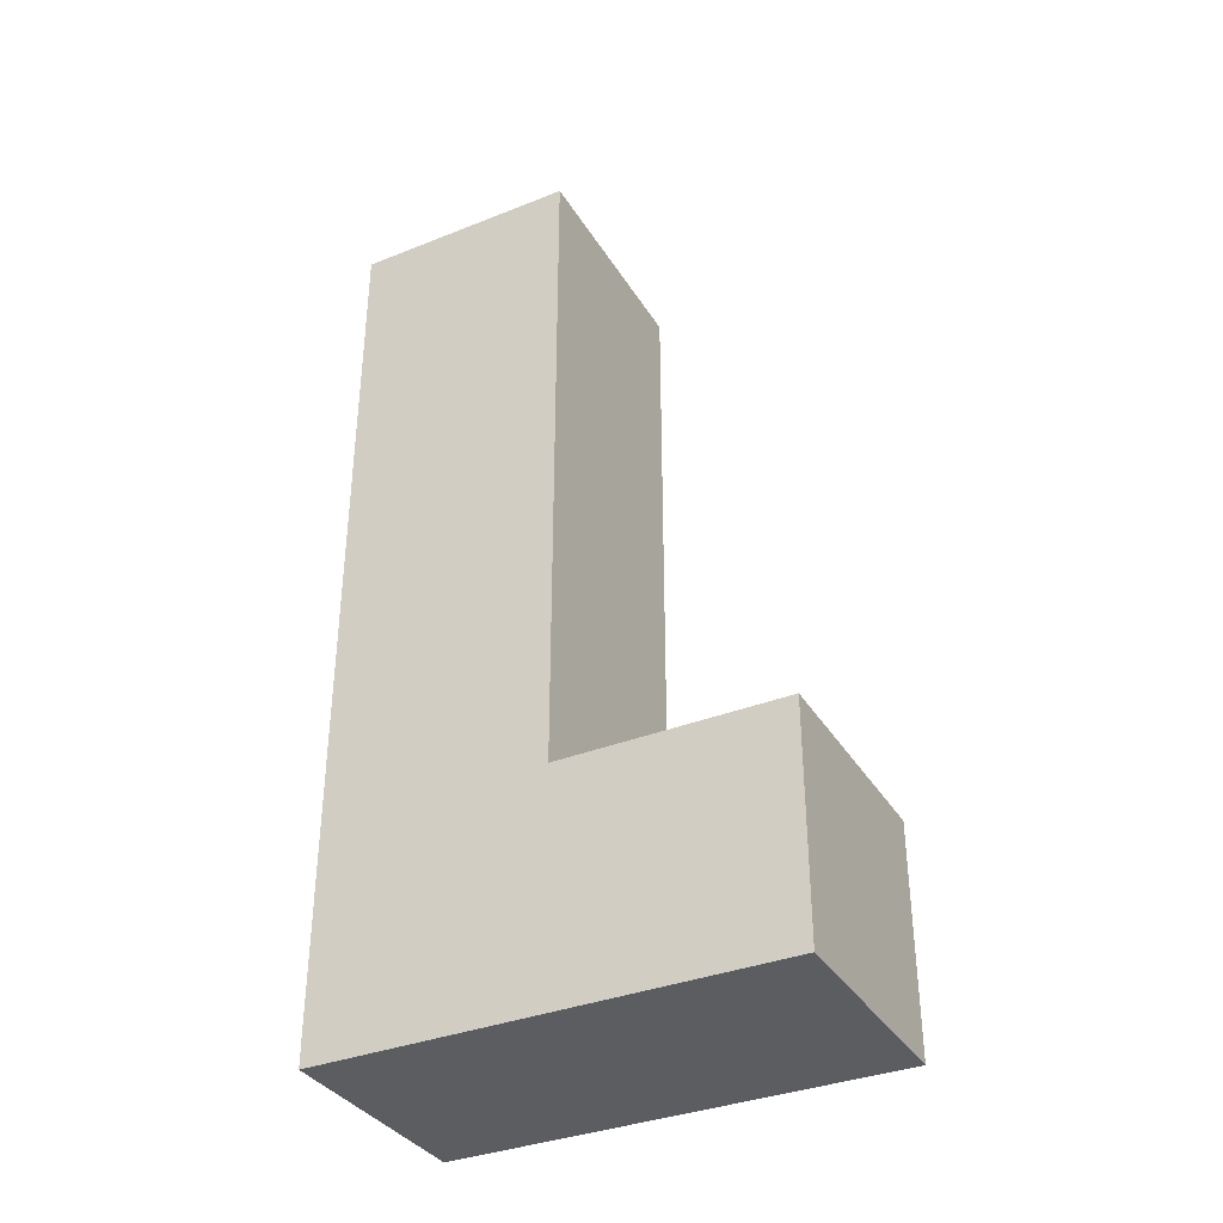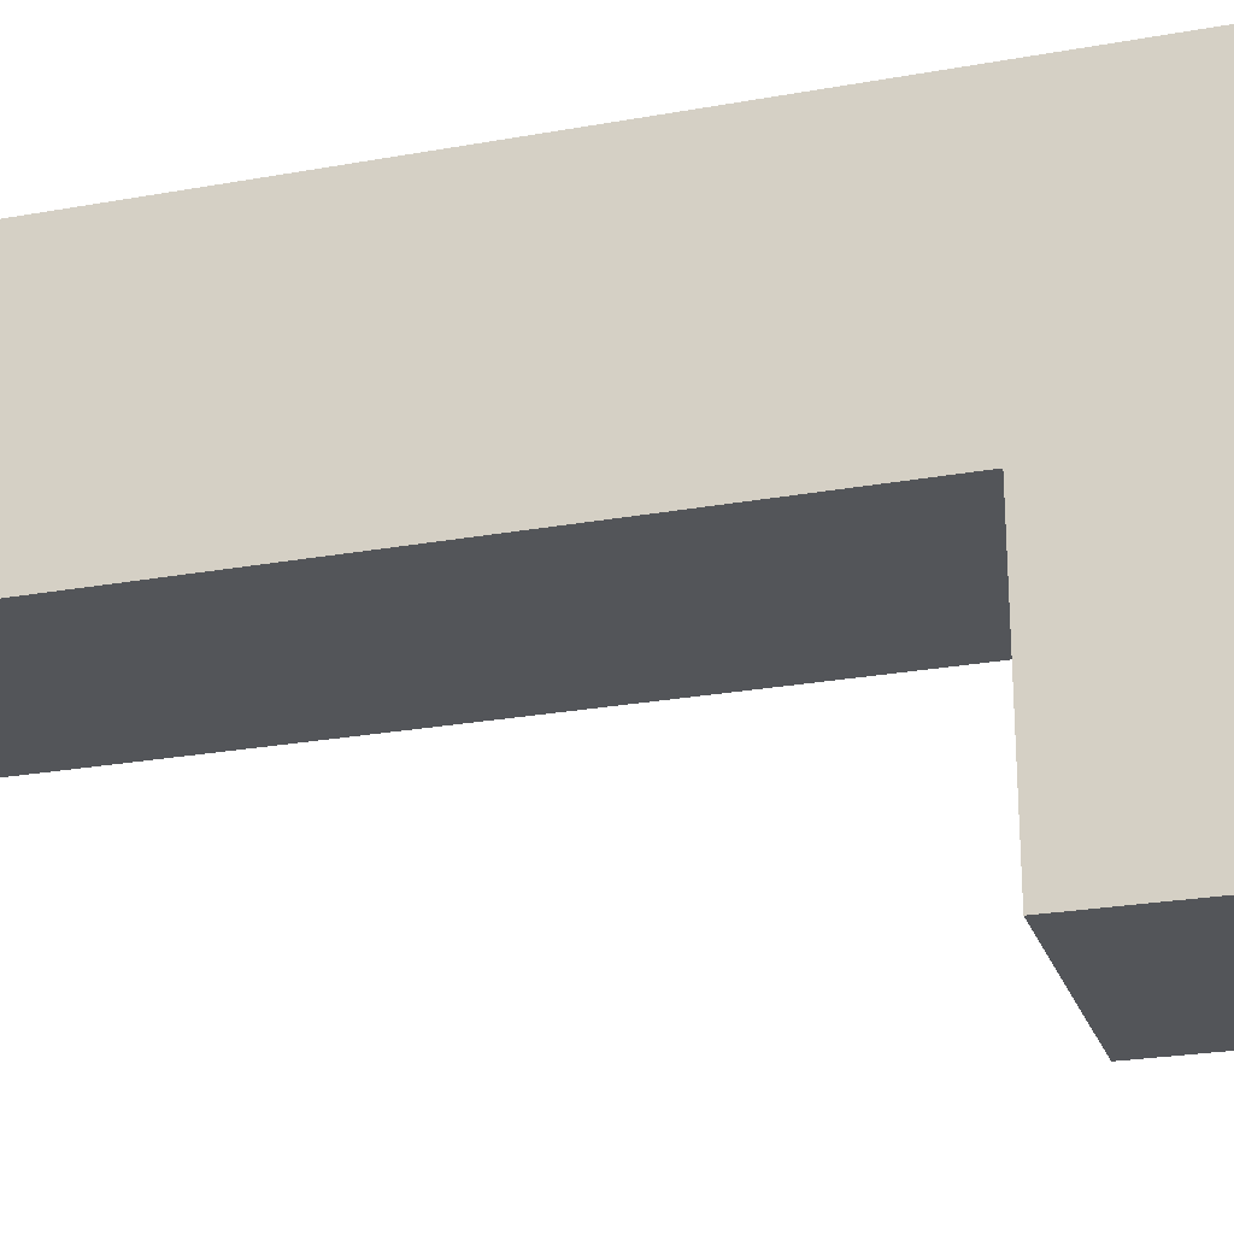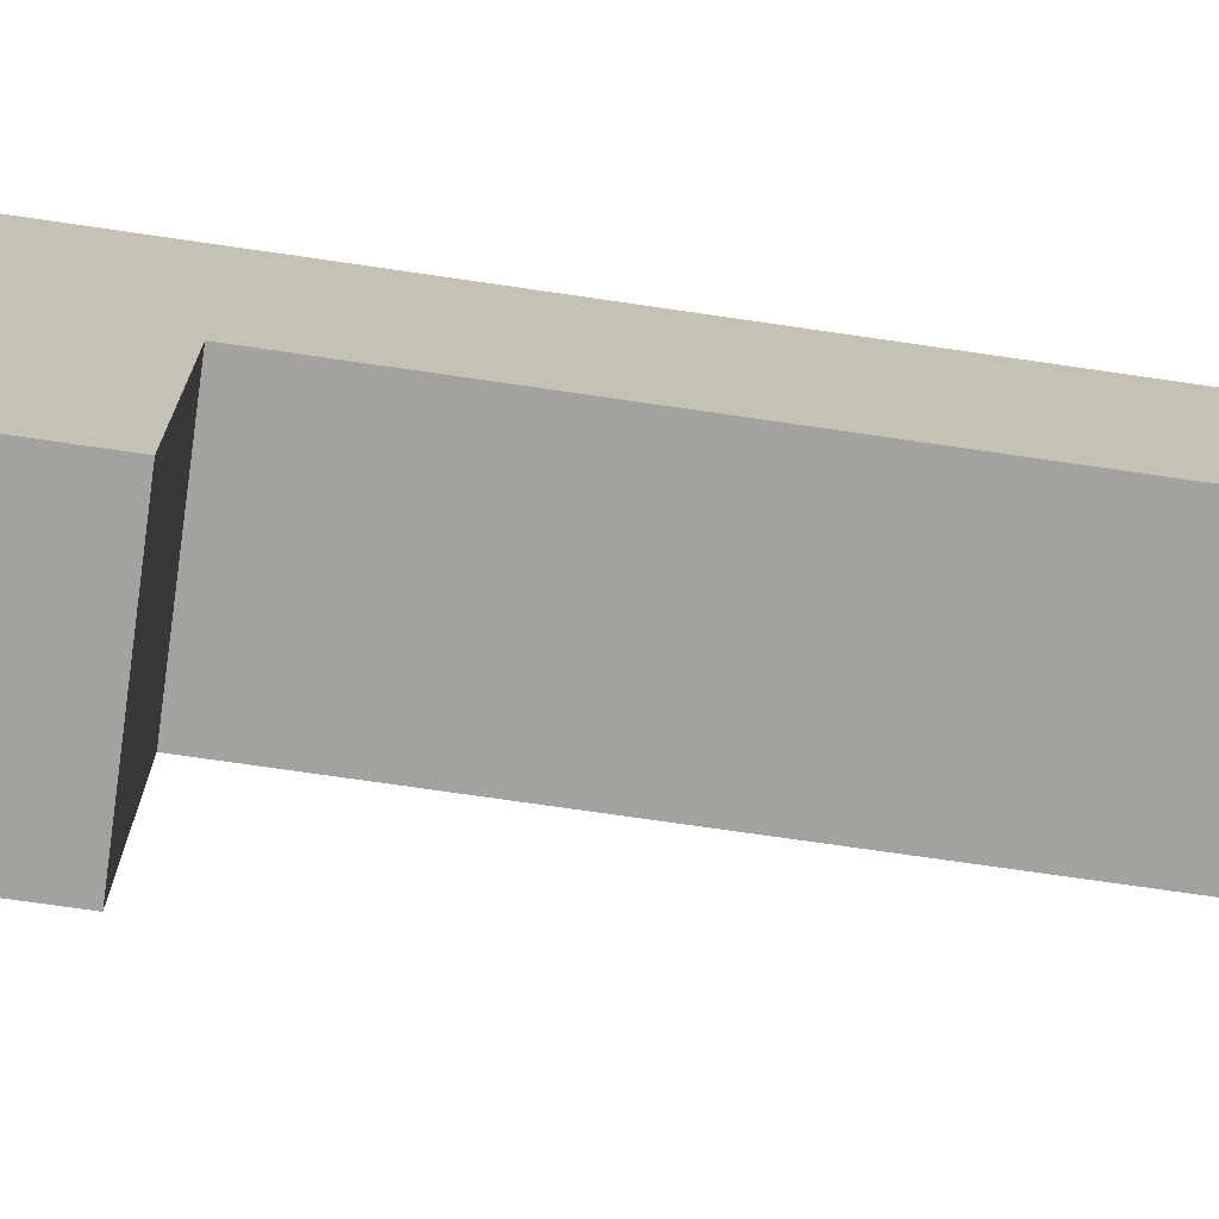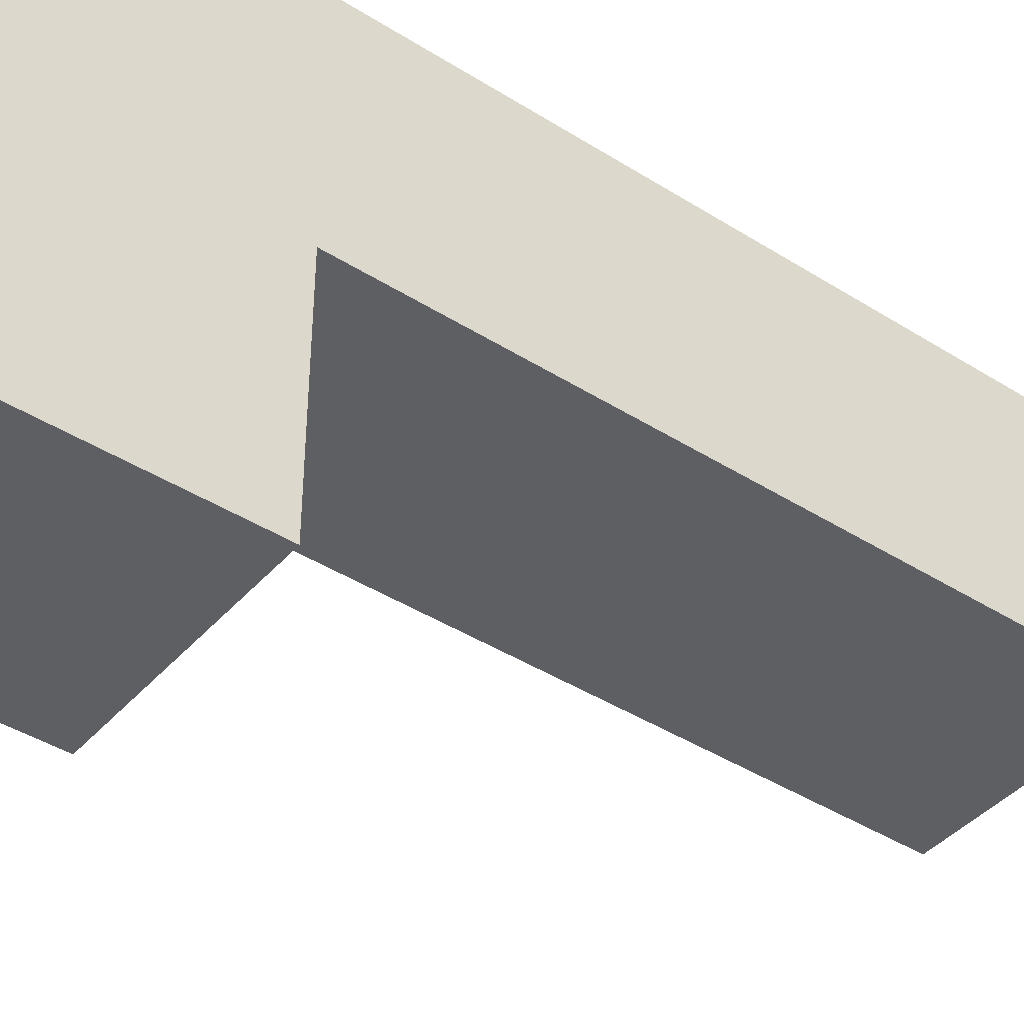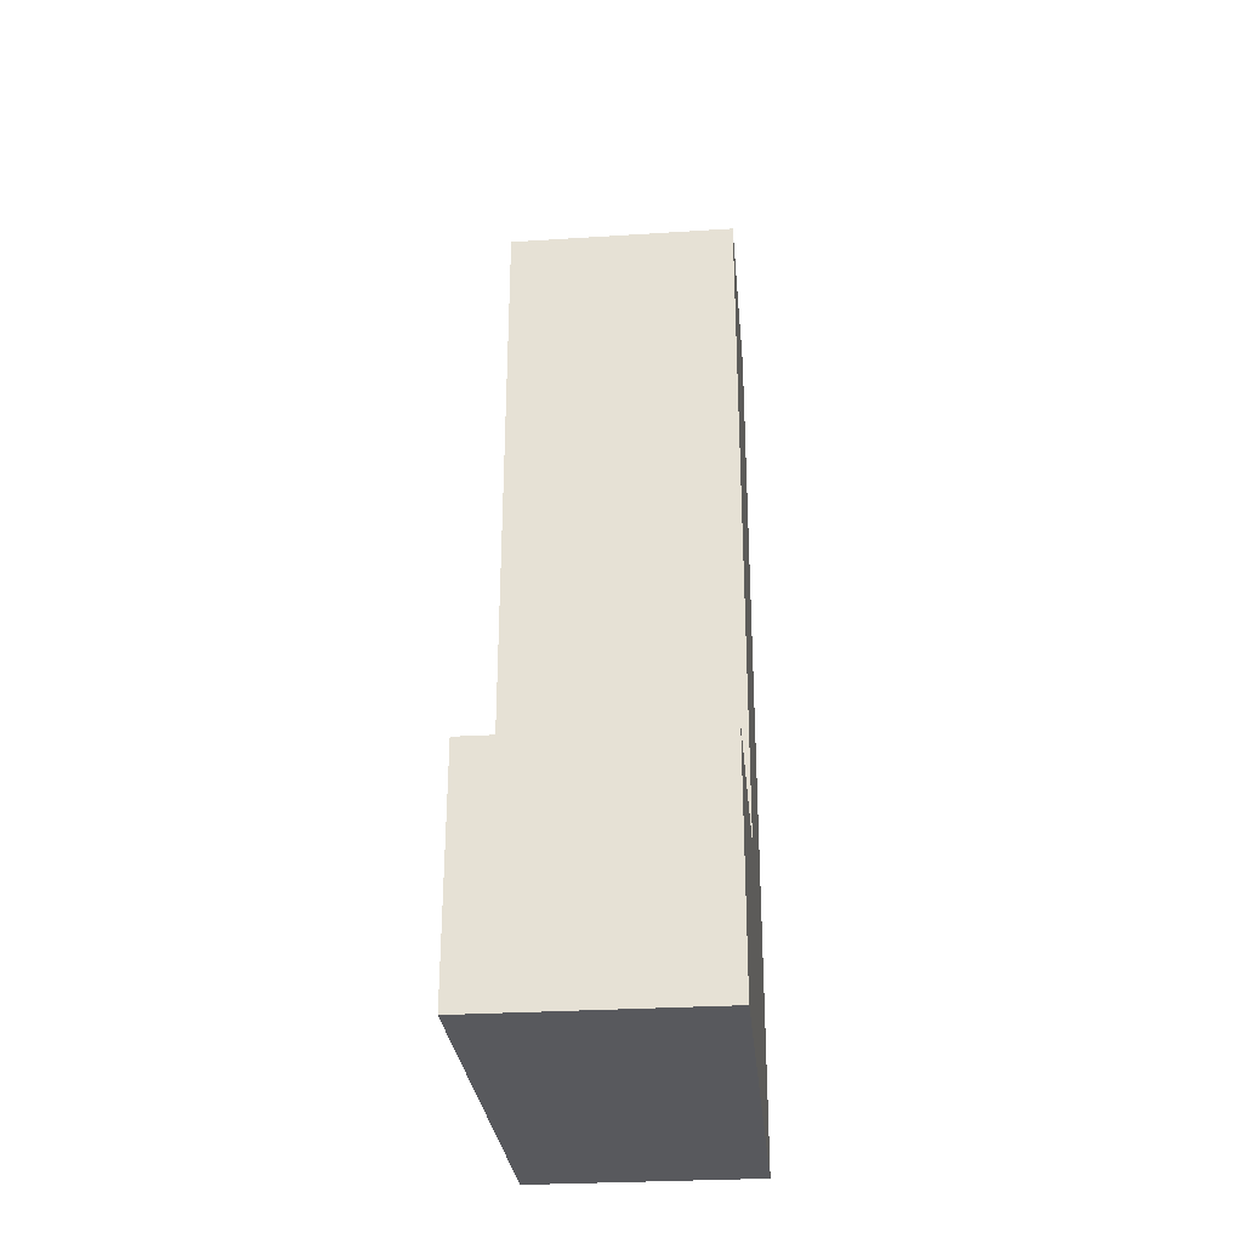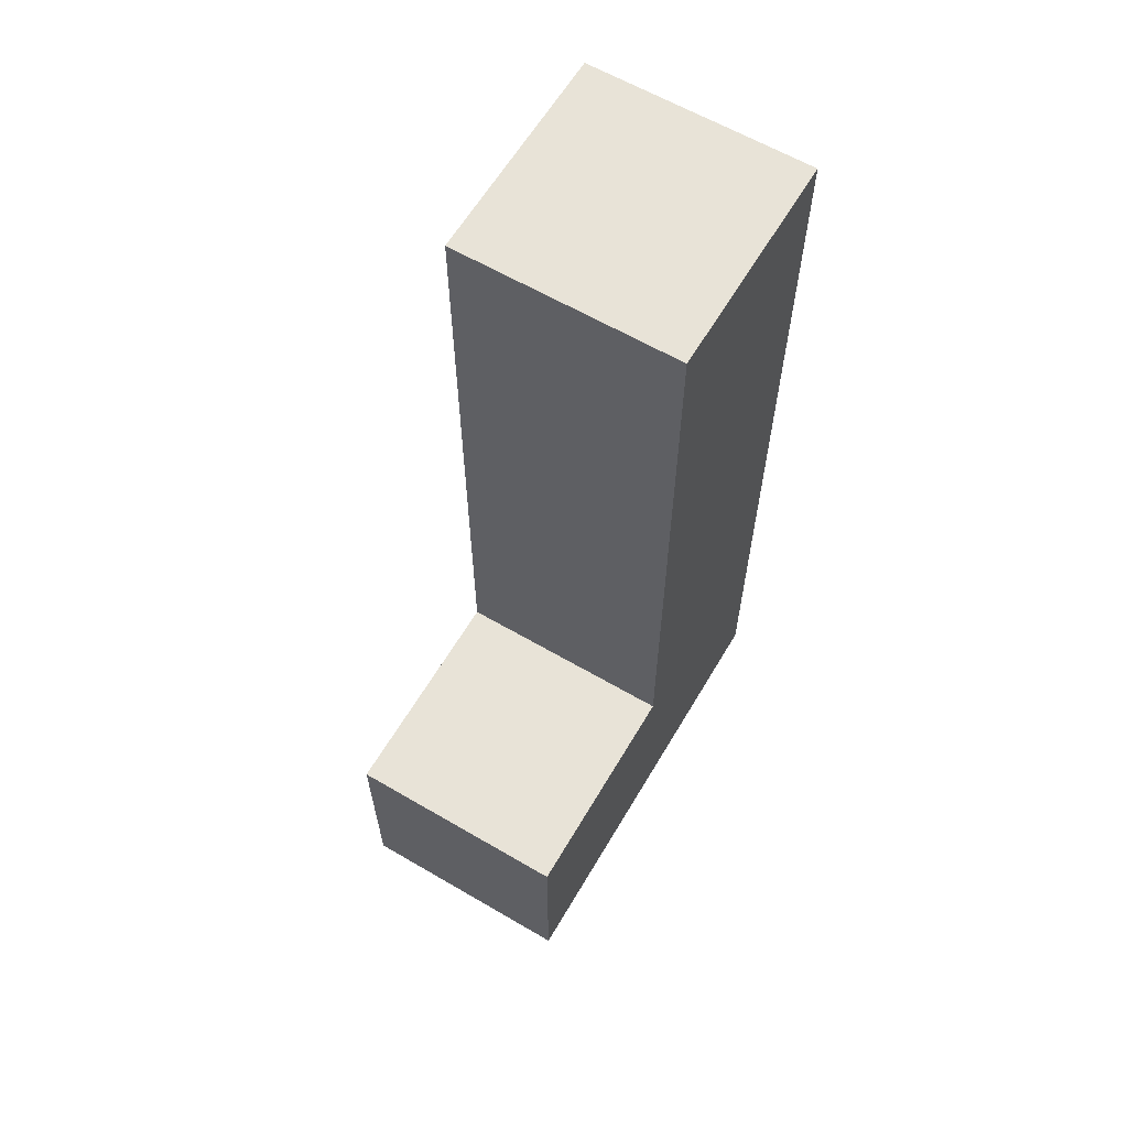
<metadata>
{"format":"obj","ext":"obj","renderer":"f3d","projection":"perspective","resolution":1024,"background":"white","views":[{"elev":-35.6,"azim":117.6,"up":"+Y"},{"elev":-24.2,"azim":-73.3,"up":"+Z"},{"elev":-72.6,"azim":81.7,"up":"+Z"},{"elev":-41.8,"azim":52.7,"up":"+Z"},{"elev":-29.8,"azim":-174.7,"up":"+Y"},{"elev":62.4,"azim":-149.4,"up":"+Y"}]}
</metadata>
<code>
g Mesh_0
v 0.05 0.1 -0.1
v -0.05 0.1 -0.1
v 0.05 0.1 0
v -0.05 0.1 0
v 0.05 0 -0.1
v -0.05 0 -0.1
v 0.05 0 0.1
v -0.05 0 0.1
v 0.05 0 -0.1
v -0.05 0 -0.1
v 0.05 0.1 -0.1
v -0.05 0.1 -0.1
v 0.05 0 -0.1
v 0.05 0 0.1
v 0.05 0.1 -0.1
v 0.05 0.1 0.1
v -0.05 0 -0.1
v -0.05 0 0.1
v -0.05 0.1 -0.1
v -0.05 0.1 0.1
v 0.05 0 0.1
v -0.05 0 0.1
v 0.05 0.4 0.1
v -0.05 0.4 0.1
v 0.05 0.1 0
v -0.05 0.1 0
v 0.05 0.4 0
v -0.05 0.4 0
v 0.05 0.1 0
v 0.05 0.1 0.1
v 0.05 0.4 0
v 0.05 0.4 0.1
v -0.05 0.1 0
v -0.05 0.1 0.1
v -0.05 0.4 0
v -0.05 0.4 0.1
v 0.05 0.4 0
v -0.05 0.4 0
v 0.05 0.4 0.1
v -0.05 0.4 0.1
g Mesh_0_0
f 1 2 3
f 3 2 4
f 6 5 7
f 6 7 8
f 9 10 11
f 11 10 12
f 14 13 15
f 14 15 16
f 17 18 19
f 19 18 20
f 22 21 23
f 22 23 24
f 25 26 27
f 27 26 28
f 30 29 31
f 30 31 32
f 33 34 35
f 35 34 36
f 37 38 39
f 39 38 40

</code>
